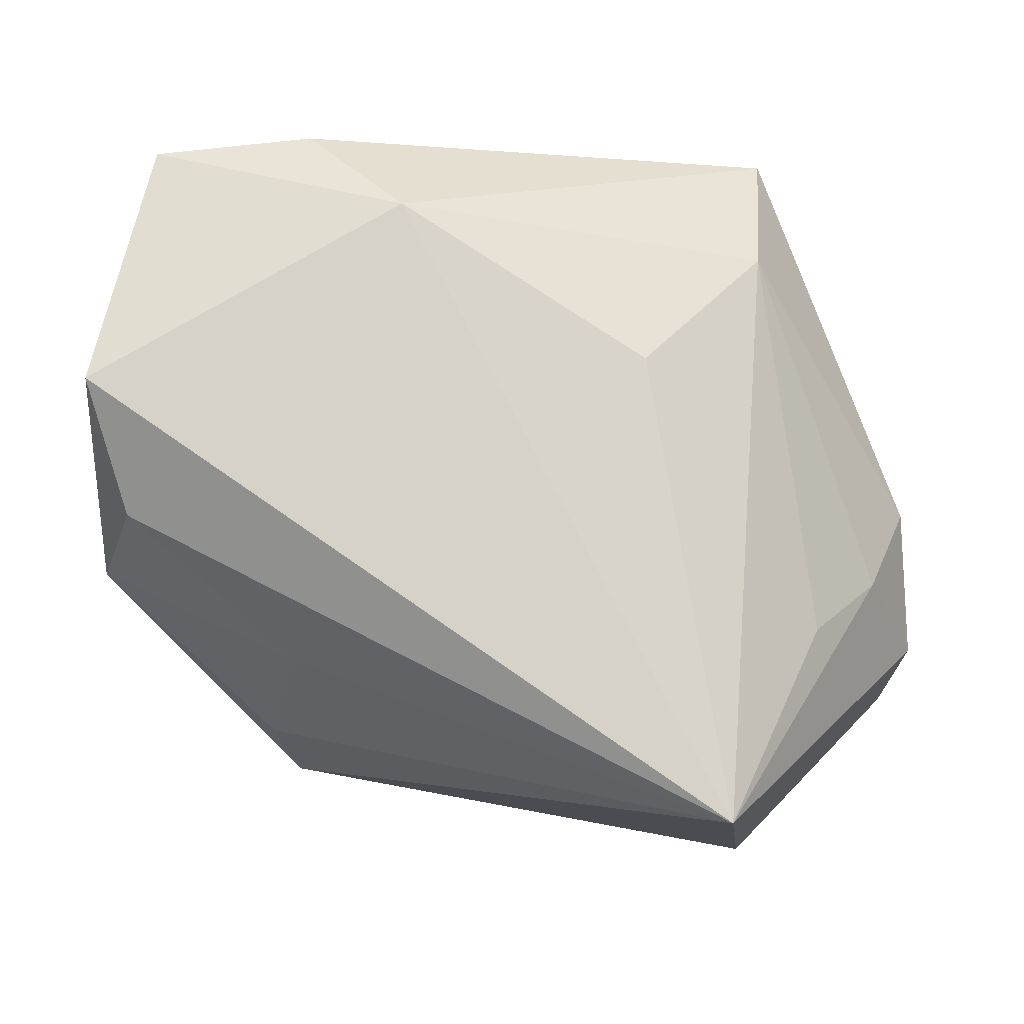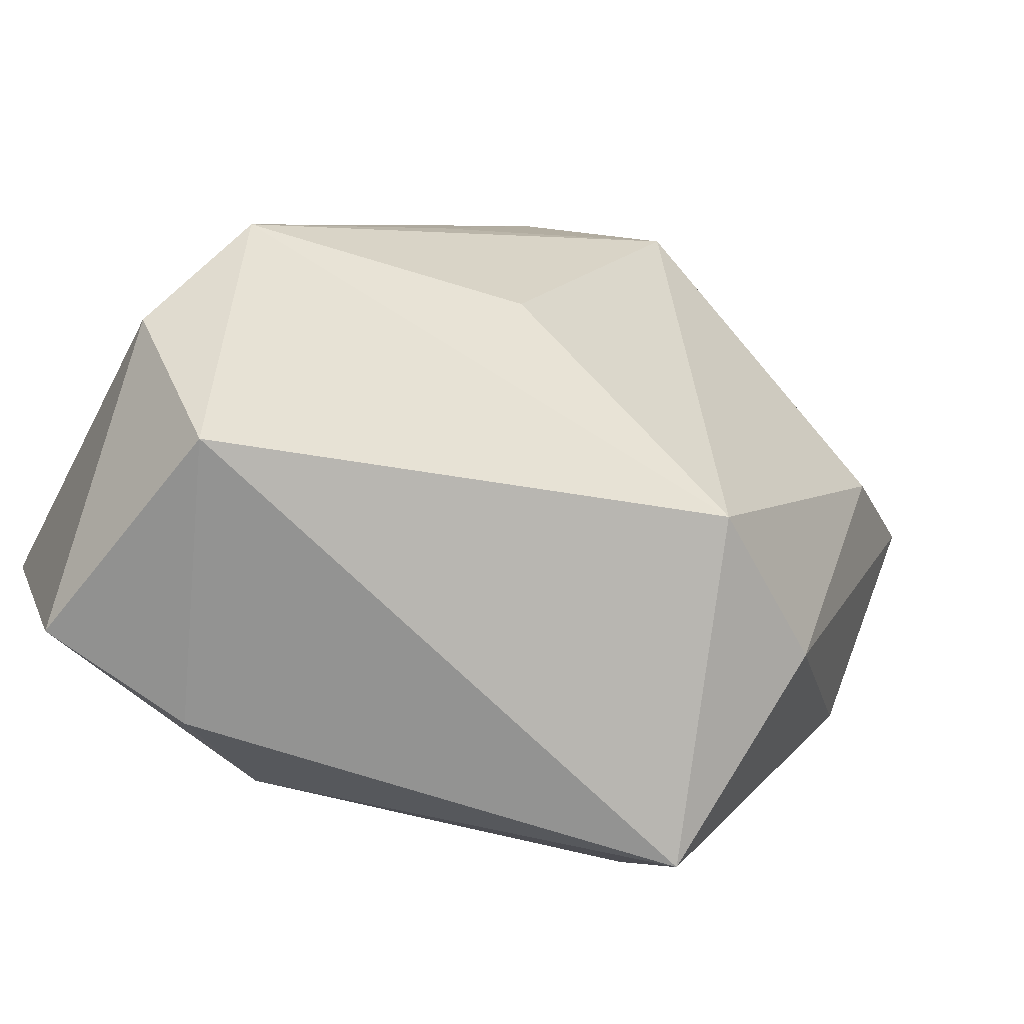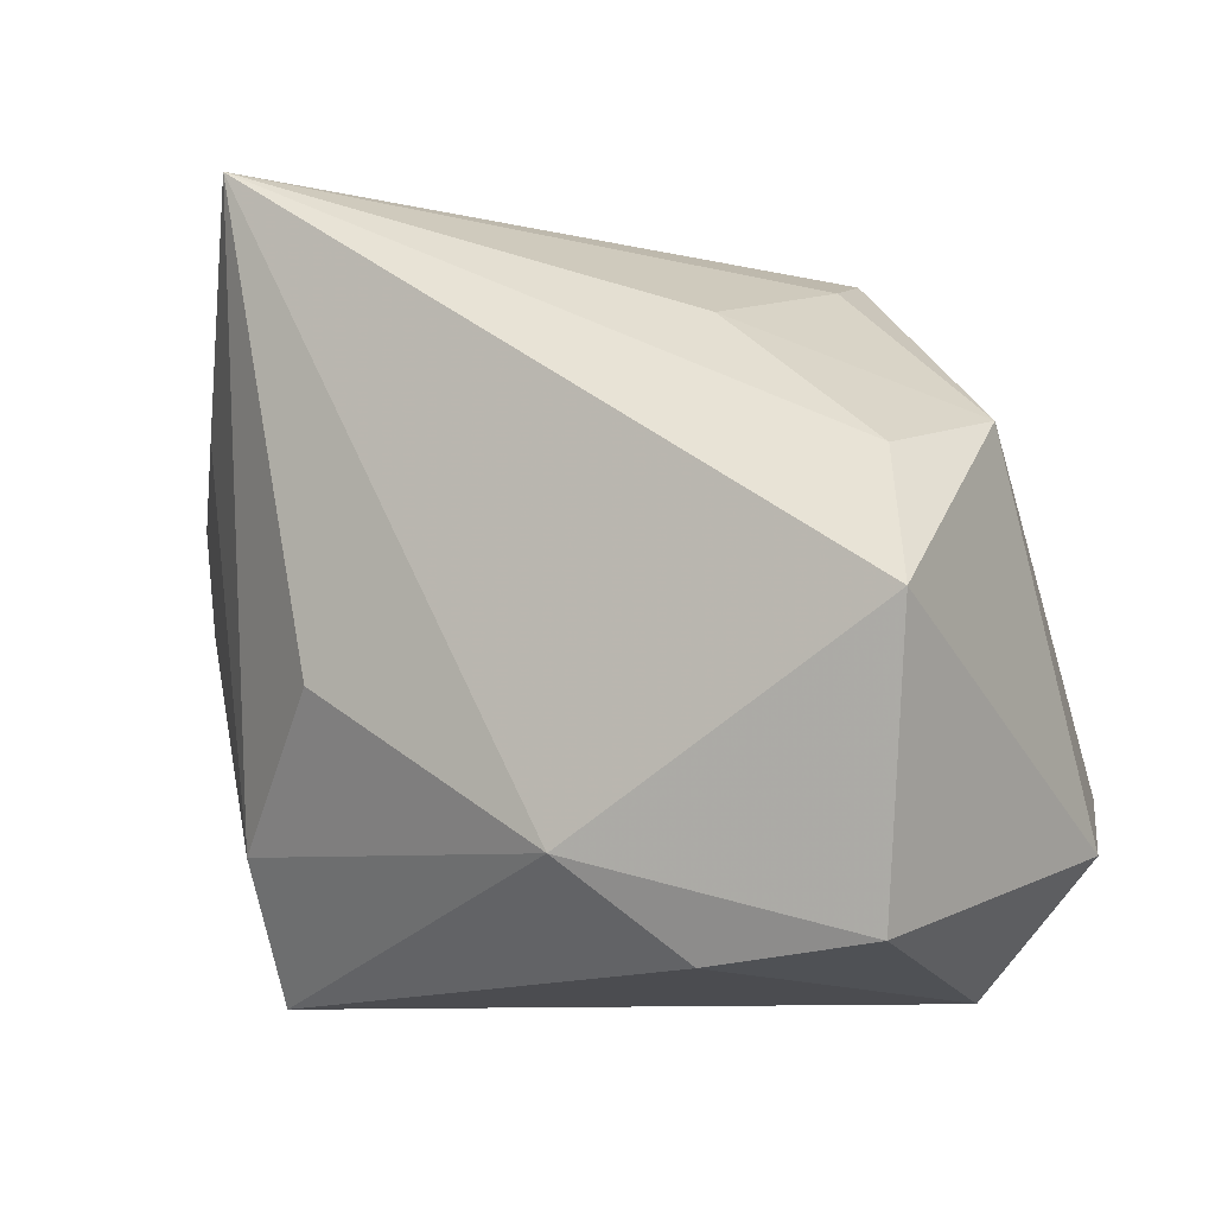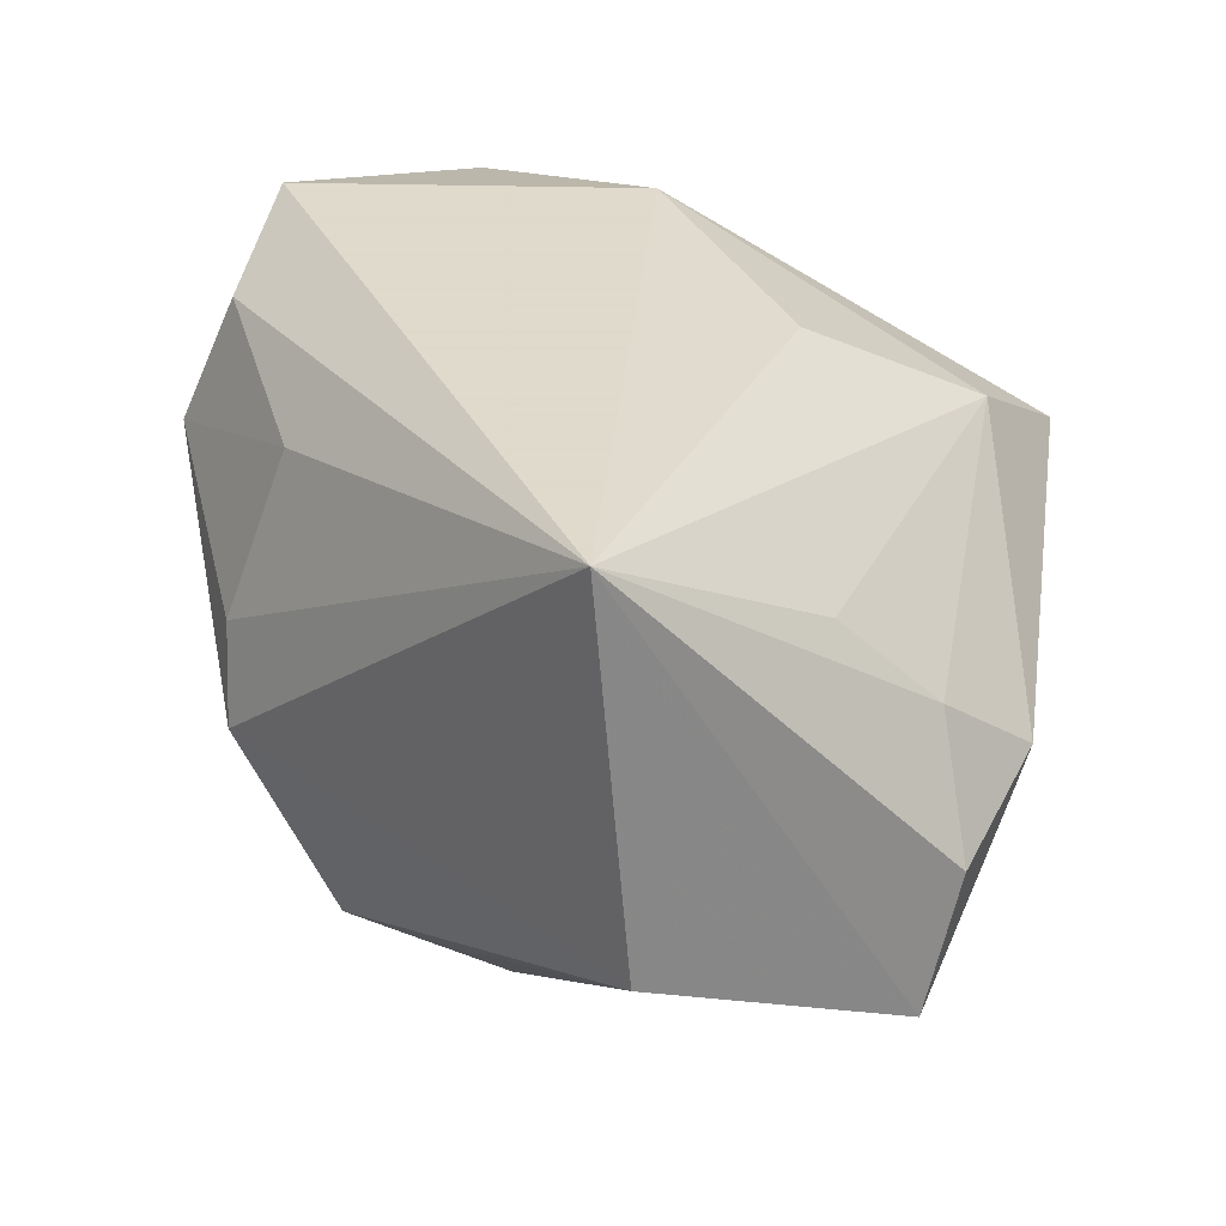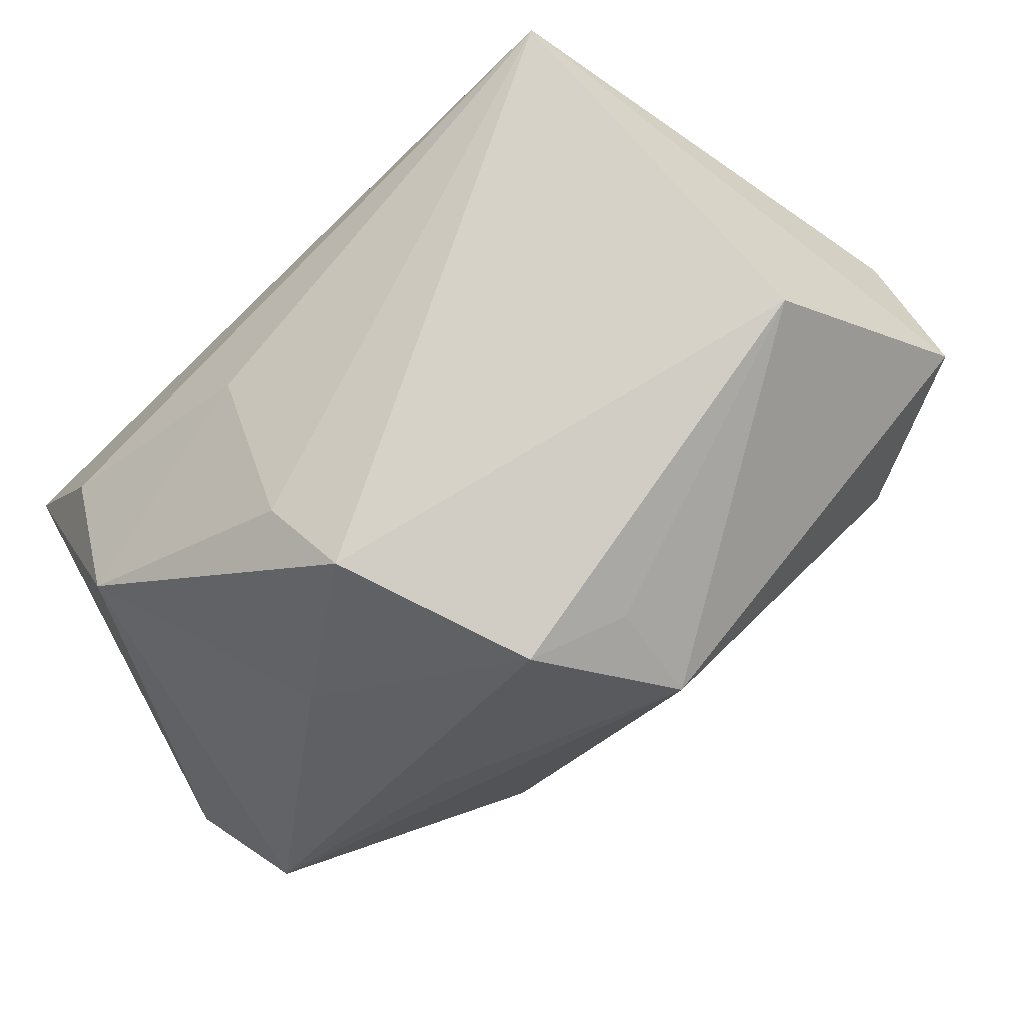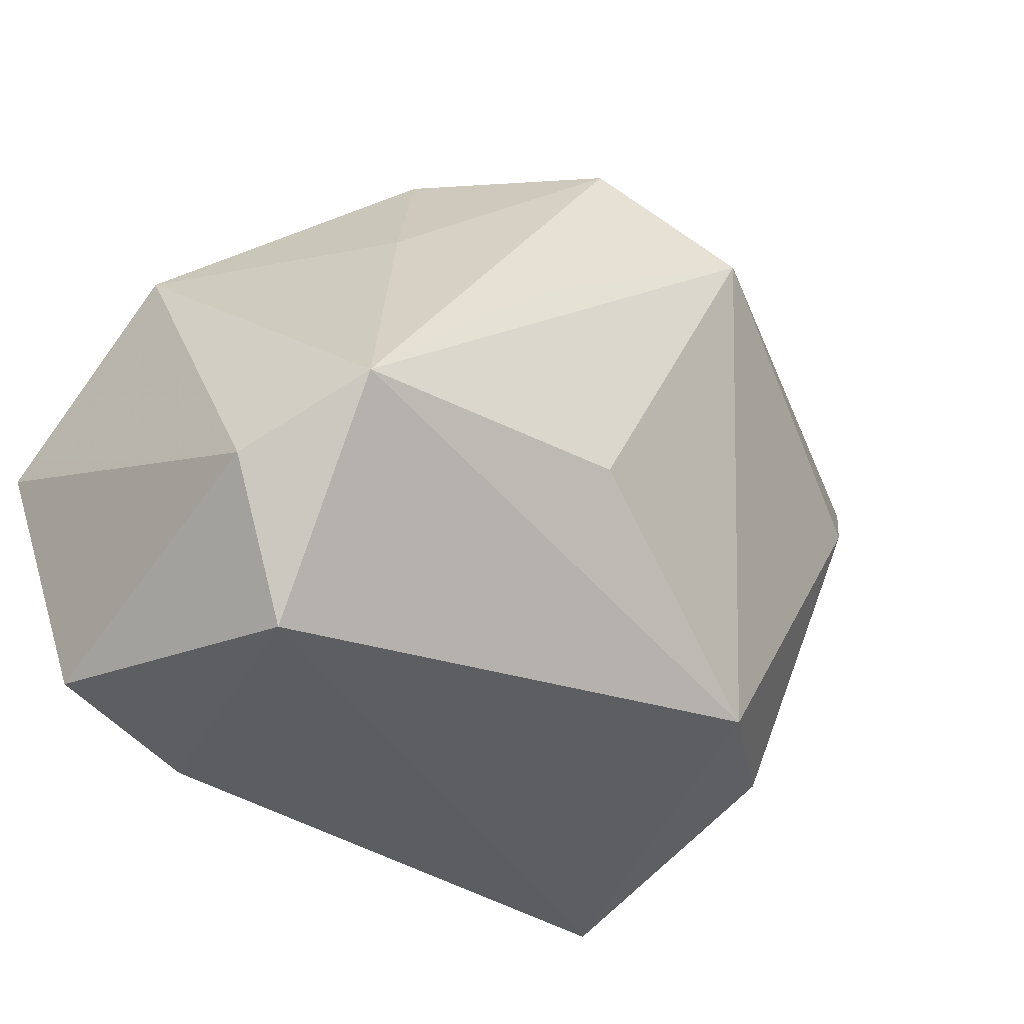
<metadata>
{"format":"obj","ext":"obj","renderer":"f3d","projection":"perspective","resolution":1024,"background":"white","views":[{"elev":78.6,"azim":-179.0,"up":"+Z"},{"elev":-71.2,"azim":148.3,"up":"+Y"},{"elev":-9.9,"azim":28.8,"up":"+Y"},{"elev":32.4,"azim":-146.7,"up":"+Z"},{"elev":67.8,"azim":147.8,"up":"+Y"},{"elev":-40.0,"azim":130.0,"up":"+Y"}]}
</metadata>
<code>
v 0.03997 -0.005211 0.02672
v 0.03522 -0.03037 0.02042
v -0.02634 0.03673 -0.01105
v -0.04448 0.01539 -0.005311
v 0.02812 0.01204 -0.01309
v 0.01182 -0.01442 -0.0262
v 0.01952 0.02066 0.01655
v 0.03627 0.007087 0.02088
v -0.001461 0.01848 -0.03326
v 0.02321 0.02583 0.0004764
v -0.02689 -0.03427 0.008499
v -0.01354 -0.02757 -0.02179
v 0.0006768 0.02571 -0.02621
v -0.04325 0.001382 -0.001445
v 0.0419 -0.02232 -0.008154
v 0.02124 0.02898 -0.008543
v 0.0323 -0.03427 -0.004819
v 0.02053 0.003121 -0.02516
v 0.01976 -0.03208 0.02103
v -0.03896 0.01019 0.005982
v -0.03291 0.006602 -0.02412
v 0.0377 -0.01639 -0.01981
v 0.01076 0.02744 -0.02554
v -0.02607 -0.02153 0.0161
v 0.009909 -0.02337 0.02672
v 0.04022 0.01087 0.008741
v -0.0287 -0.02362 -0.01295
v -0.04317 0.01921 -0.0184
v -0.02242 0.03636 0.02672
v -0.03196 0.01632 0.01494
v -0.01412 -0.008566 0.02502
f 15 1 2
f 26 1 15
f 3 28 29
f 9 28 3
f 22 26 15
f 21 28 9
f 9 12 21
f 24 31 29
f 24 14 11
f 11 12 17
f 15 2 17
f 17 22 15
f 12 22 17
f 29 1 8
f 1 26 8
f 29 28 4
f 28 14 4
f 16 3 29
f 6 12 9
f 9 22 6
f 6 22 12
f 27 21 12
f 27 12 11
f 11 14 27
f 27 14 28
f 28 21 27
f 30 24 29
f 31 24 25
f 25 2 1
f 25 24 11
f 25 1 29
f 29 31 25
f 11 17 19
f 19 17 2
f 19 25 11
f 2 25 19
f 29 8 7
f 7 8 26
f 3 16 23
f 20 4 14
f 14 24 20
f 24 30 20
f 29 4 20
f 20 30 29
f 26 16 10
f 10 7 26
f 10 16 29
f 29 7 10
f 9 3 13
f 13 23 9
f 3 23 13
f 18 22 9
f 9 23 18
f 18 23 22
f 22 23 5
f 5 23 16
f 26 22 5
f 5 16 26

</code>
